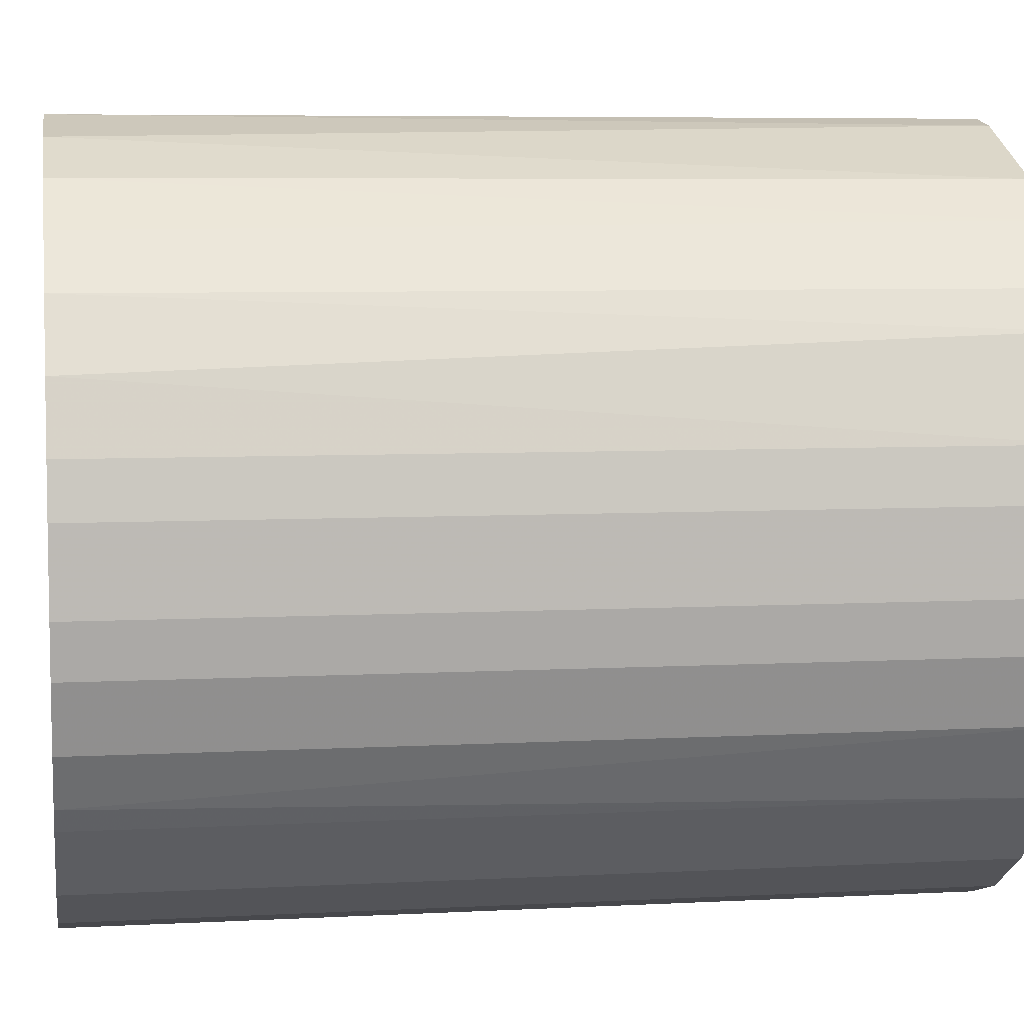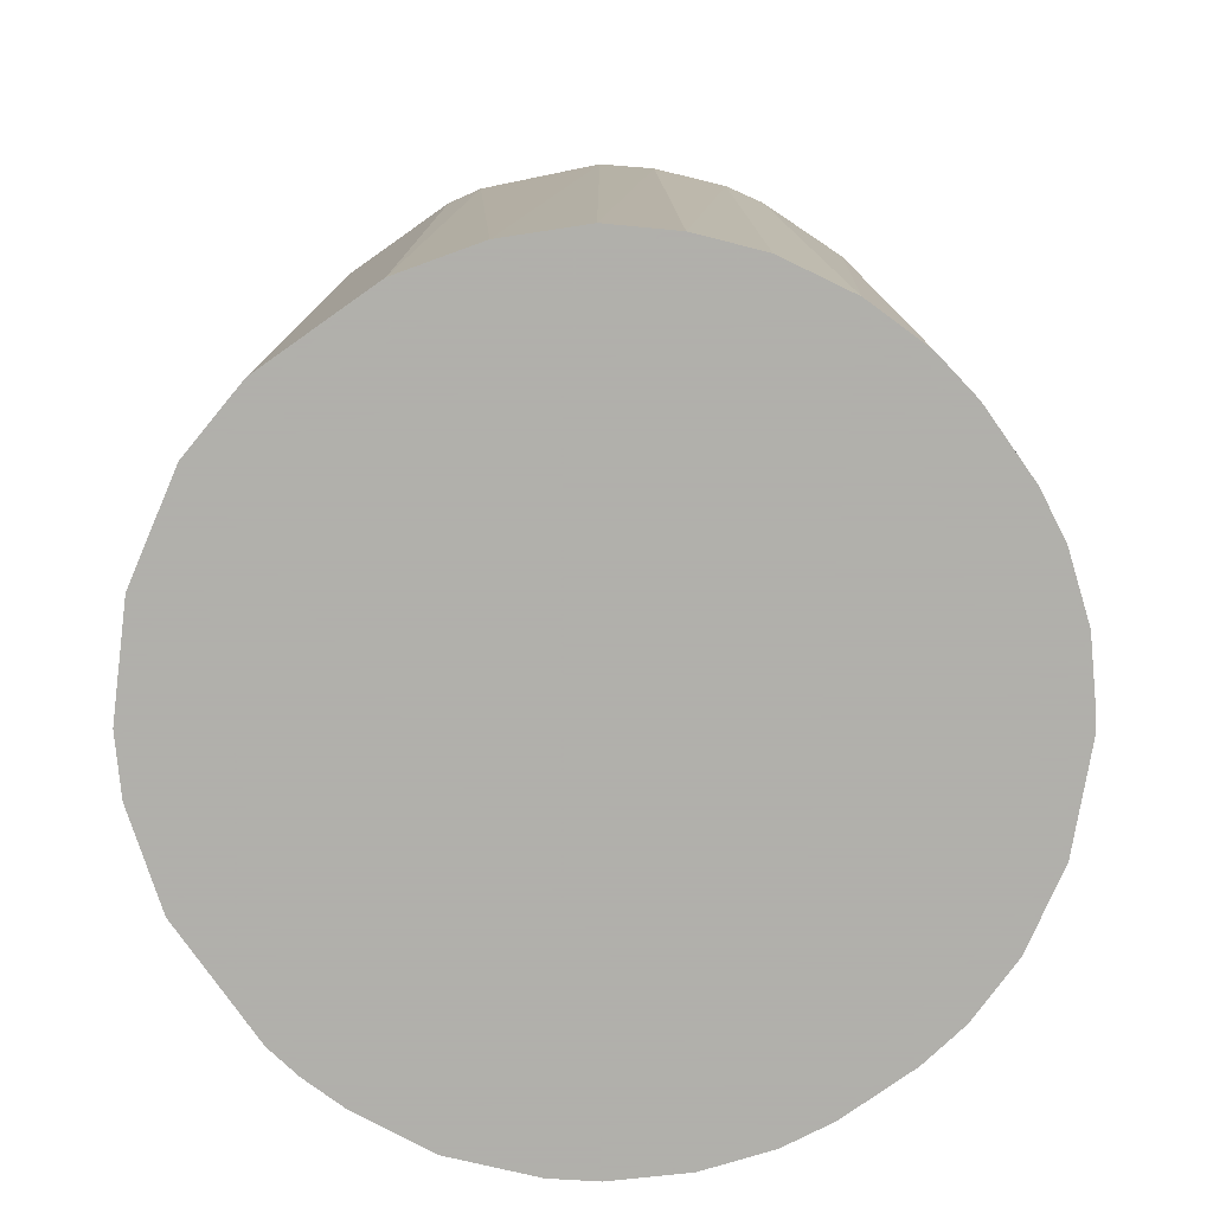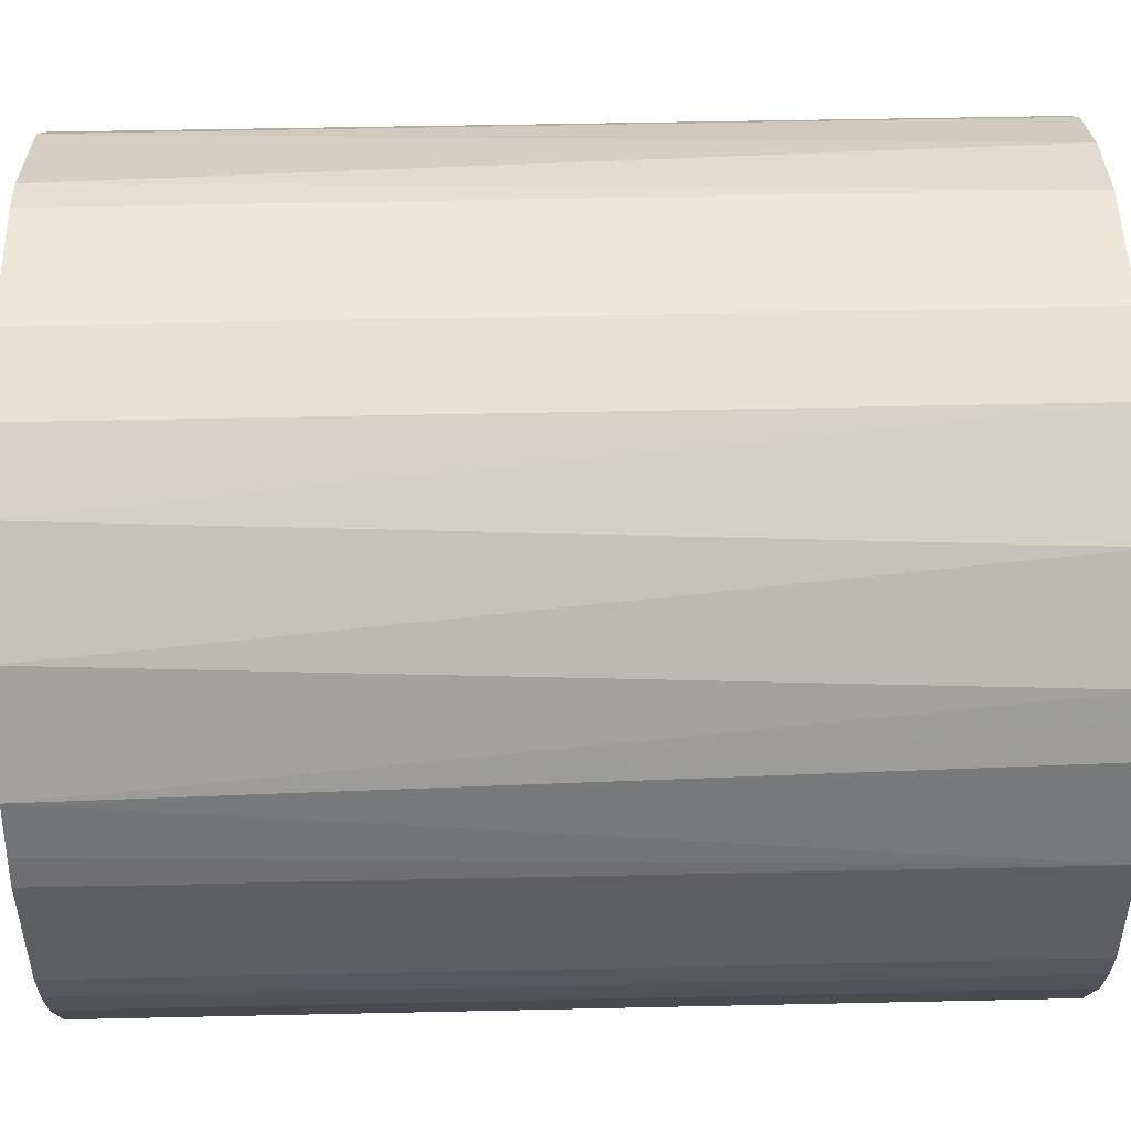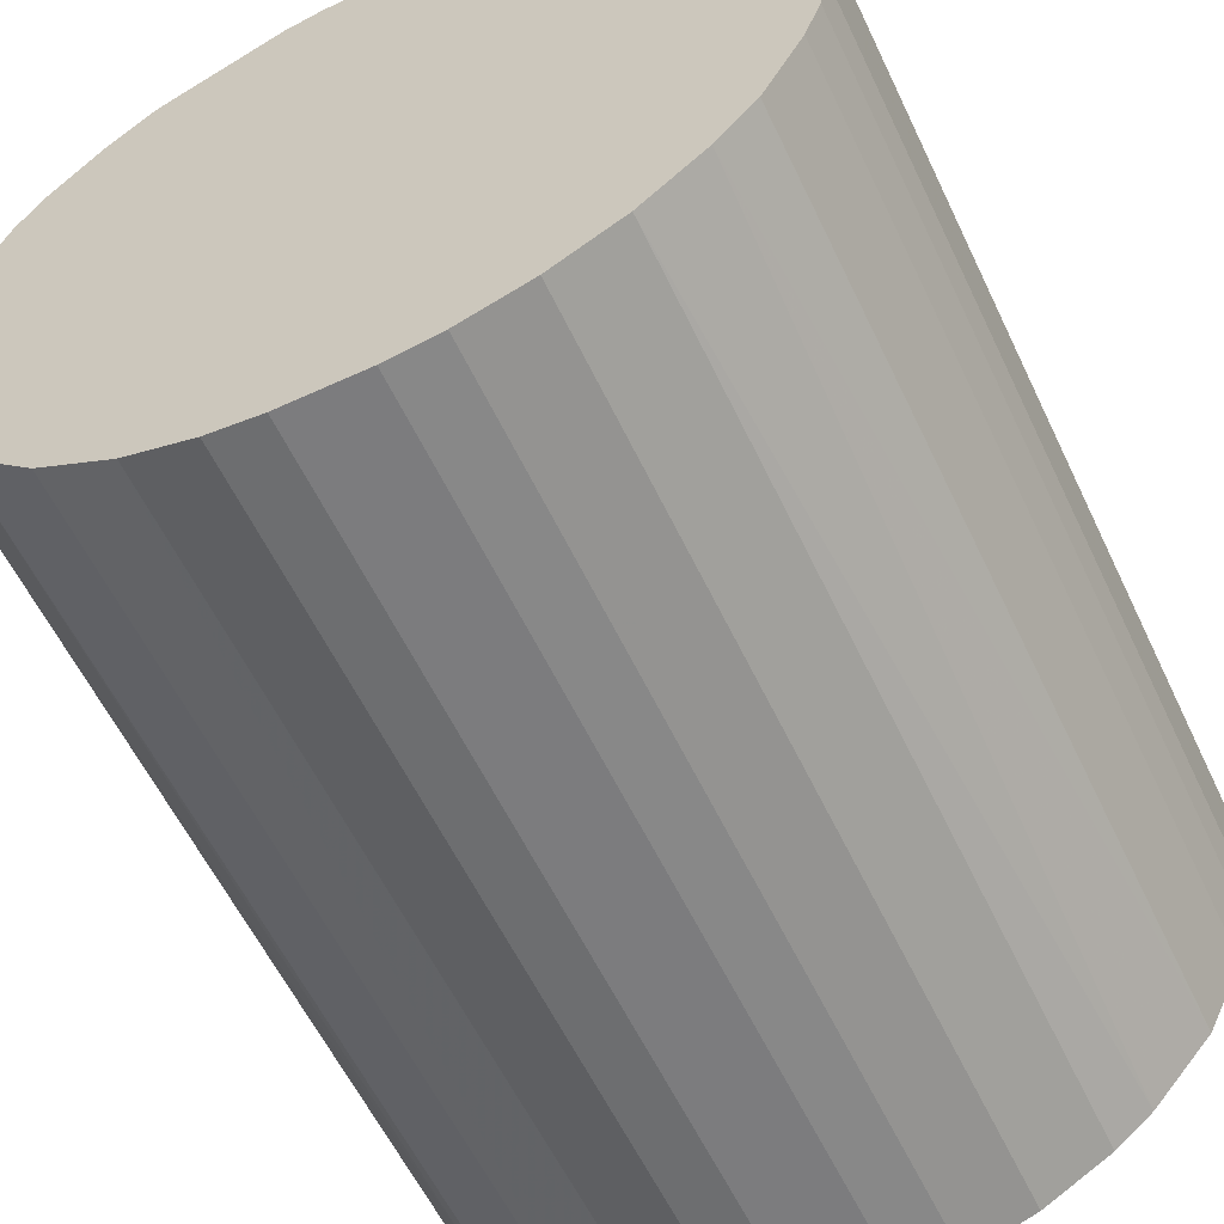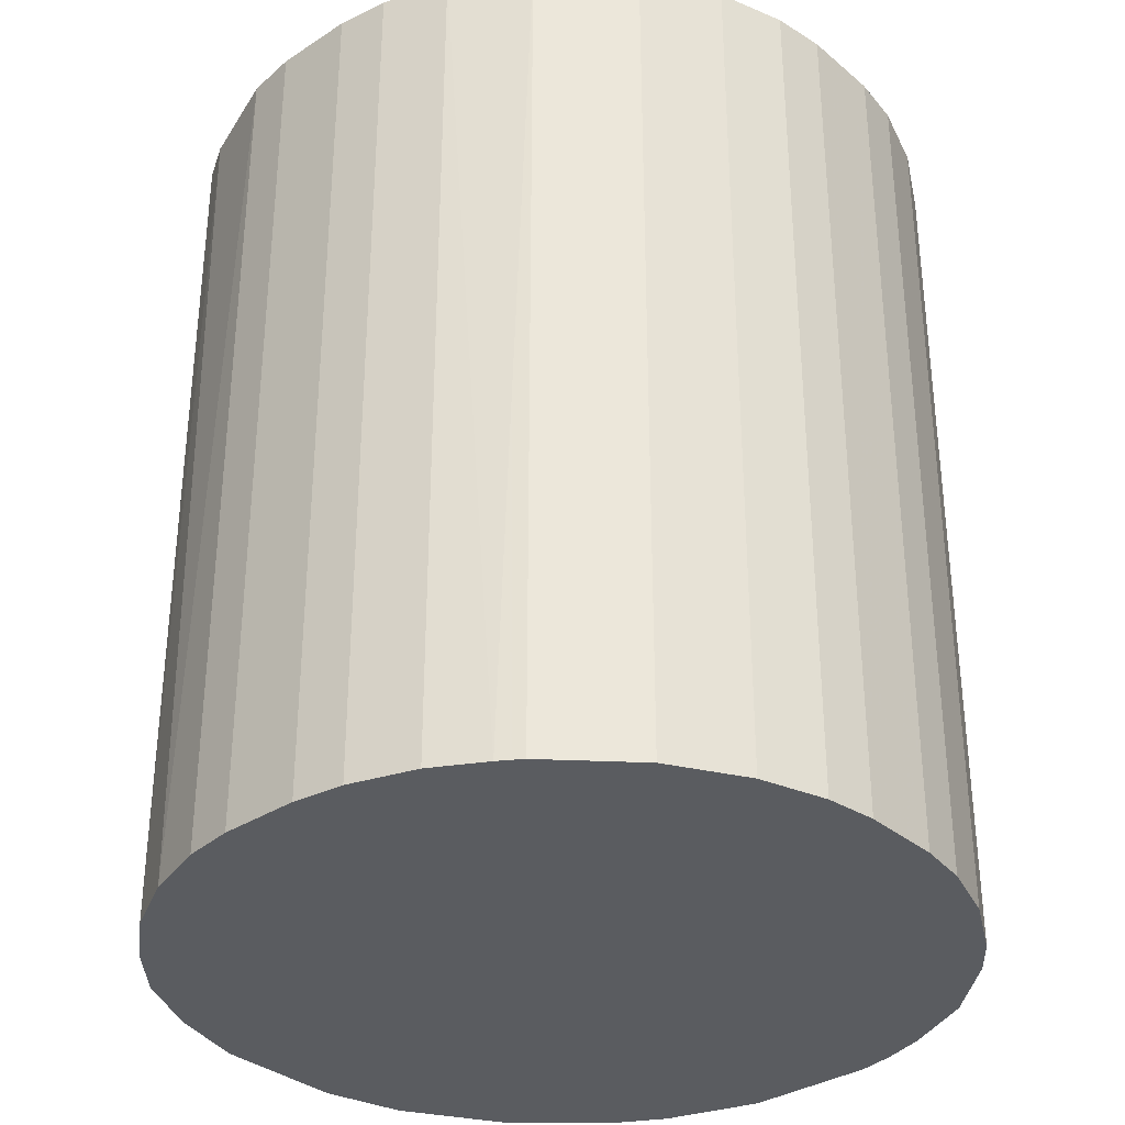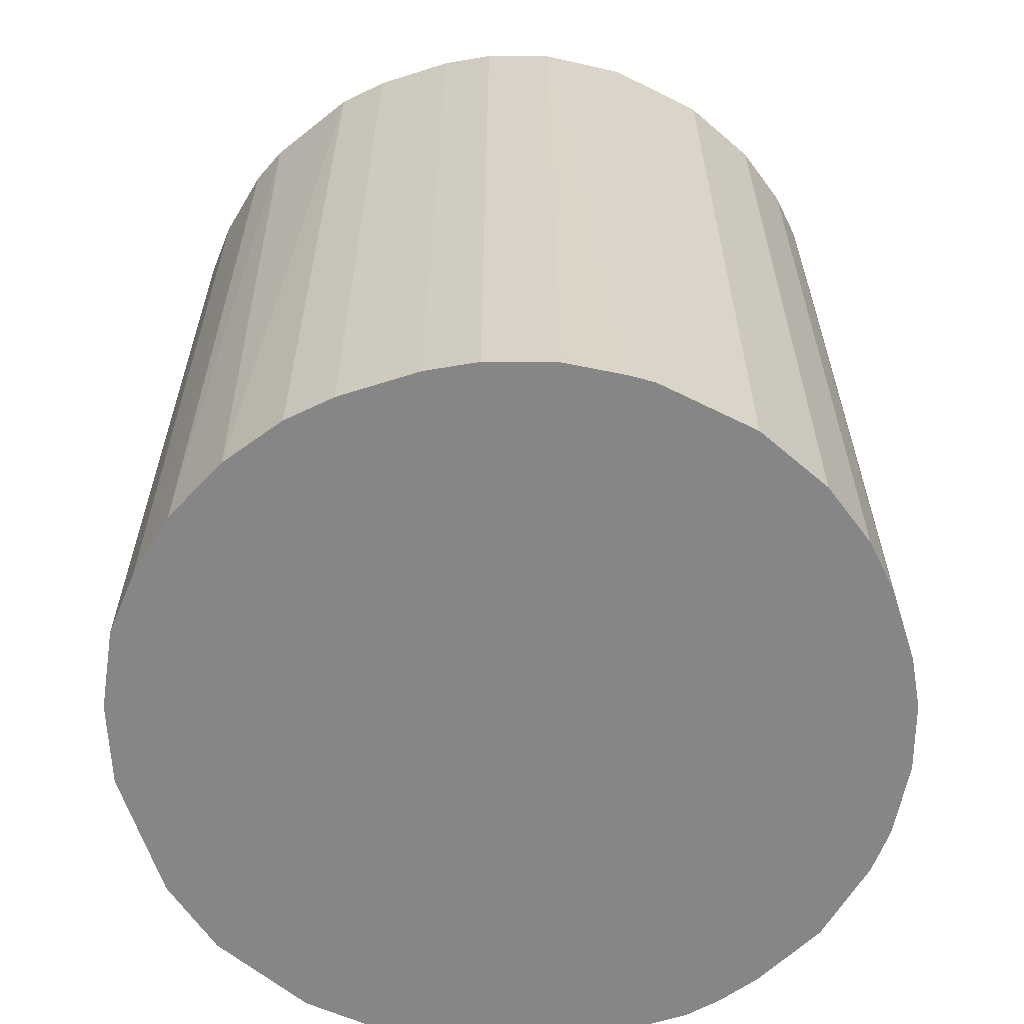
<metadata>
{"format":"obj","ext":"obj","renderer":"f3d","projection":"perspective","resolution":1024,"background":"white","views":[{"elev":6.4,"azim":-99.0,"up":"+Y"},{"elev":-78.4,"azim":-144.8,"up":"+Z"},{"elev":49.6,"azim":88.6,"up":"+Y"},{"elev":-58.9,"azim":25.4,"up":"+Y"},{"elev":-33.6,"azim":-48.5,"up":"+Z"},{"elev":-62.1,"azim":-72.0,"up":"+Z"}]}
</metadata>
<code>
o convex_0
v -0.02723 0.01218 -0.03427
v 0.02932 0.005327 0.03427
v 0.02874 0.007608 0.03427
v -0.02894 -0.007232 0.03427
v 0.007038 -0.02894 -0.03427
v 0.01161 0.0276 -0.03427
v -0.007803 0.02874 0.03427
v 0.007038 -0.02894 0.03427
v 0.02874 -0.007803 -0.03427
v -0.01809 -0.0238 -0.03427
v 0.02474 -0.01694 0.03427
v -0.01238 -0.02722 0.03427
v 0.01675 0.02474 0.03427
v 0.02703 0.01275 -0.03427
v -0.02608 0.01447 0.03427
v -0.01694 0.02474 -0.03427
v -0.02894 -0.007232 -0.03427
v 0.02018 -0.02208 -0.03427
v -0.0238 -0.01809 0.03427
v -0.007232 -0.02894 -0.03427
v -0.004946 0.02932 -0.03427
v 0.005327 0.02932 0.03427
v -0.02951 0.003041 0.03427
v -0.02037 0.02188 0.03427
v 0.01732 -0.02437 0.03427
v 0.02874 -0.007803 0.03427
v 0.02303 0.01903 0.03427
v 0.01903 0.02303 -0.03427
v -0.003236 -0.02951 0.03427
v -0.02494 -0.01637 -0.03427
v 0.02932 0.005327 -0.03427
v -0.02951 0.003041 -0.03427
v -0.02437 0.01732 -0.03427
v 0.02474 -0.01694 -0.03427
v 0.01218 -0.02723 -0.03427
v 0.005327 0.02932 -0.03427
v -0.01809 -0.02379 0.03427
v -0.02723 -0.01238 0.03427
v -0.01694 0.02474 0.03427
v 0.003041 -0.02951 -0.03427
v 0.02932 -0.004946 -0.03427
v -0.01124 0.0276 -0.03427
v -0.02894 0.007038 0.03427
v 0.0276 0.01161 0.03427
v 0.02474 0.01675 -0.03427
v 0.01161 0.0276 0.03427
v -0.01238 -0.02722 -0.03427
v -0.02951 -0.003236 0.03427
v 0.0276 -0.01124 0.03427
v 0.01218 -0.02723 0.03427
v -0.004946 0.02932 0.03427
v 0.02932 -0.004946 0.03427
v 0.02189 -0.02037 0.03427
v -0.02723 -0.01238 -0.03427
v -0.02094 0.02132 -0.03427
v -0.02437 0.01732 0.03427
v -0.007232 -0.02894 0.03427
v -0.02894 0.007038 -0.03427
v -0.02951 -0.003236 -0.03427
v -0.003236 -0.02951 -0.03427
v 0.003041 -0.02951 0.03427
v 0.01732 -0.02437 -0.03427
v 0.0276 -0.01124 -0.03427
v -0.0238 -0.01809 -0.03427
f 19 30 64
f 2 3 4
f 5 1 6
f 4 3 7
f 2 4 8
f 5 6 9
f 1 5 10
f 2 8 11
f 8 4 12
f 7 3 13
f 9 6 14
f 4 7 15
f 6 1 16
f 1 10 17
f 5 9 18
f 12 4 19
f 10 5 20
f 6 16 21
f 7 13 22
f 4 15 23
f 15 7 24
f 11 8 25
f 2 11 26
f 13 3 27
f 6 13 28
f 14 6 28
f 13 27 28
f 8 12 29
f 17 10 30
f 3 2 31
f 9 14 31
f 1 17 32
f 1 15 33
f 16 1 33
f 18 9 34
f 8 5 35
f 5 18 35
f 6 21 36
f 22 6 36
f 21 22 36
f 10 12 37
f 12 19 37
f 19 10 37
f 4 17 38
f 19 4 38
f 30 19 38
f 24 7 39
f 16 24 39
f 5 8 40
f 20 5 40
f 26 9 41
f 31 2 41
f 9 31 41
f 7 21 42
f 21 16 42
f 39 7 42
f 16 39 42
f 15 1 43
f 23 15 43
f 32 23 43
f 27 3 44
f 3 31 44
f 31 14 44
f 14 28 45
f 28 27 45
f 27 44 45
f 44 14 45
f 13 6 46
f 6 22 46
f 22 13 46
f 12 10 47
f 10 20 47
f 20 12 47
f 17 4 48
f 4 23 48
f 23 32 48
f 9 26 49
f 26 11 49
f 11 34 49
f 25 8 50
f 8 35 50
f 35 25 50
f 21 7 51
f 7 22 51
f 22 21 51
f 2 26 52
f 41 2 52
f 26 41 52
f 11 25 53
f 25 18 53
f 34 11 53
f 18 34 53
f 17 30 54
f 38 17 54
f 30 38 54
f 24 16 55
f 16 33 55
f 55 33 56
f 15 24 56
f 33 15 56
f 24 55 56
f 12 20 57
f 29 12 57
f 20 29 57
f 1 32 58
f 43 1 58
f 32 43 58
f 32 17 59
f 17 48 59
f 48 32 59
f 29 20 60
f 20 40 60
f 40 29 60
f 8 29 61
f 40 8 61
f 29 40 61
f 18 25 62
f 35 18 62
f 25 35 62
f 34 9 63
f 9 49 63
f 49 34 63
f 10 19 64
f 30 10 64

</code>
